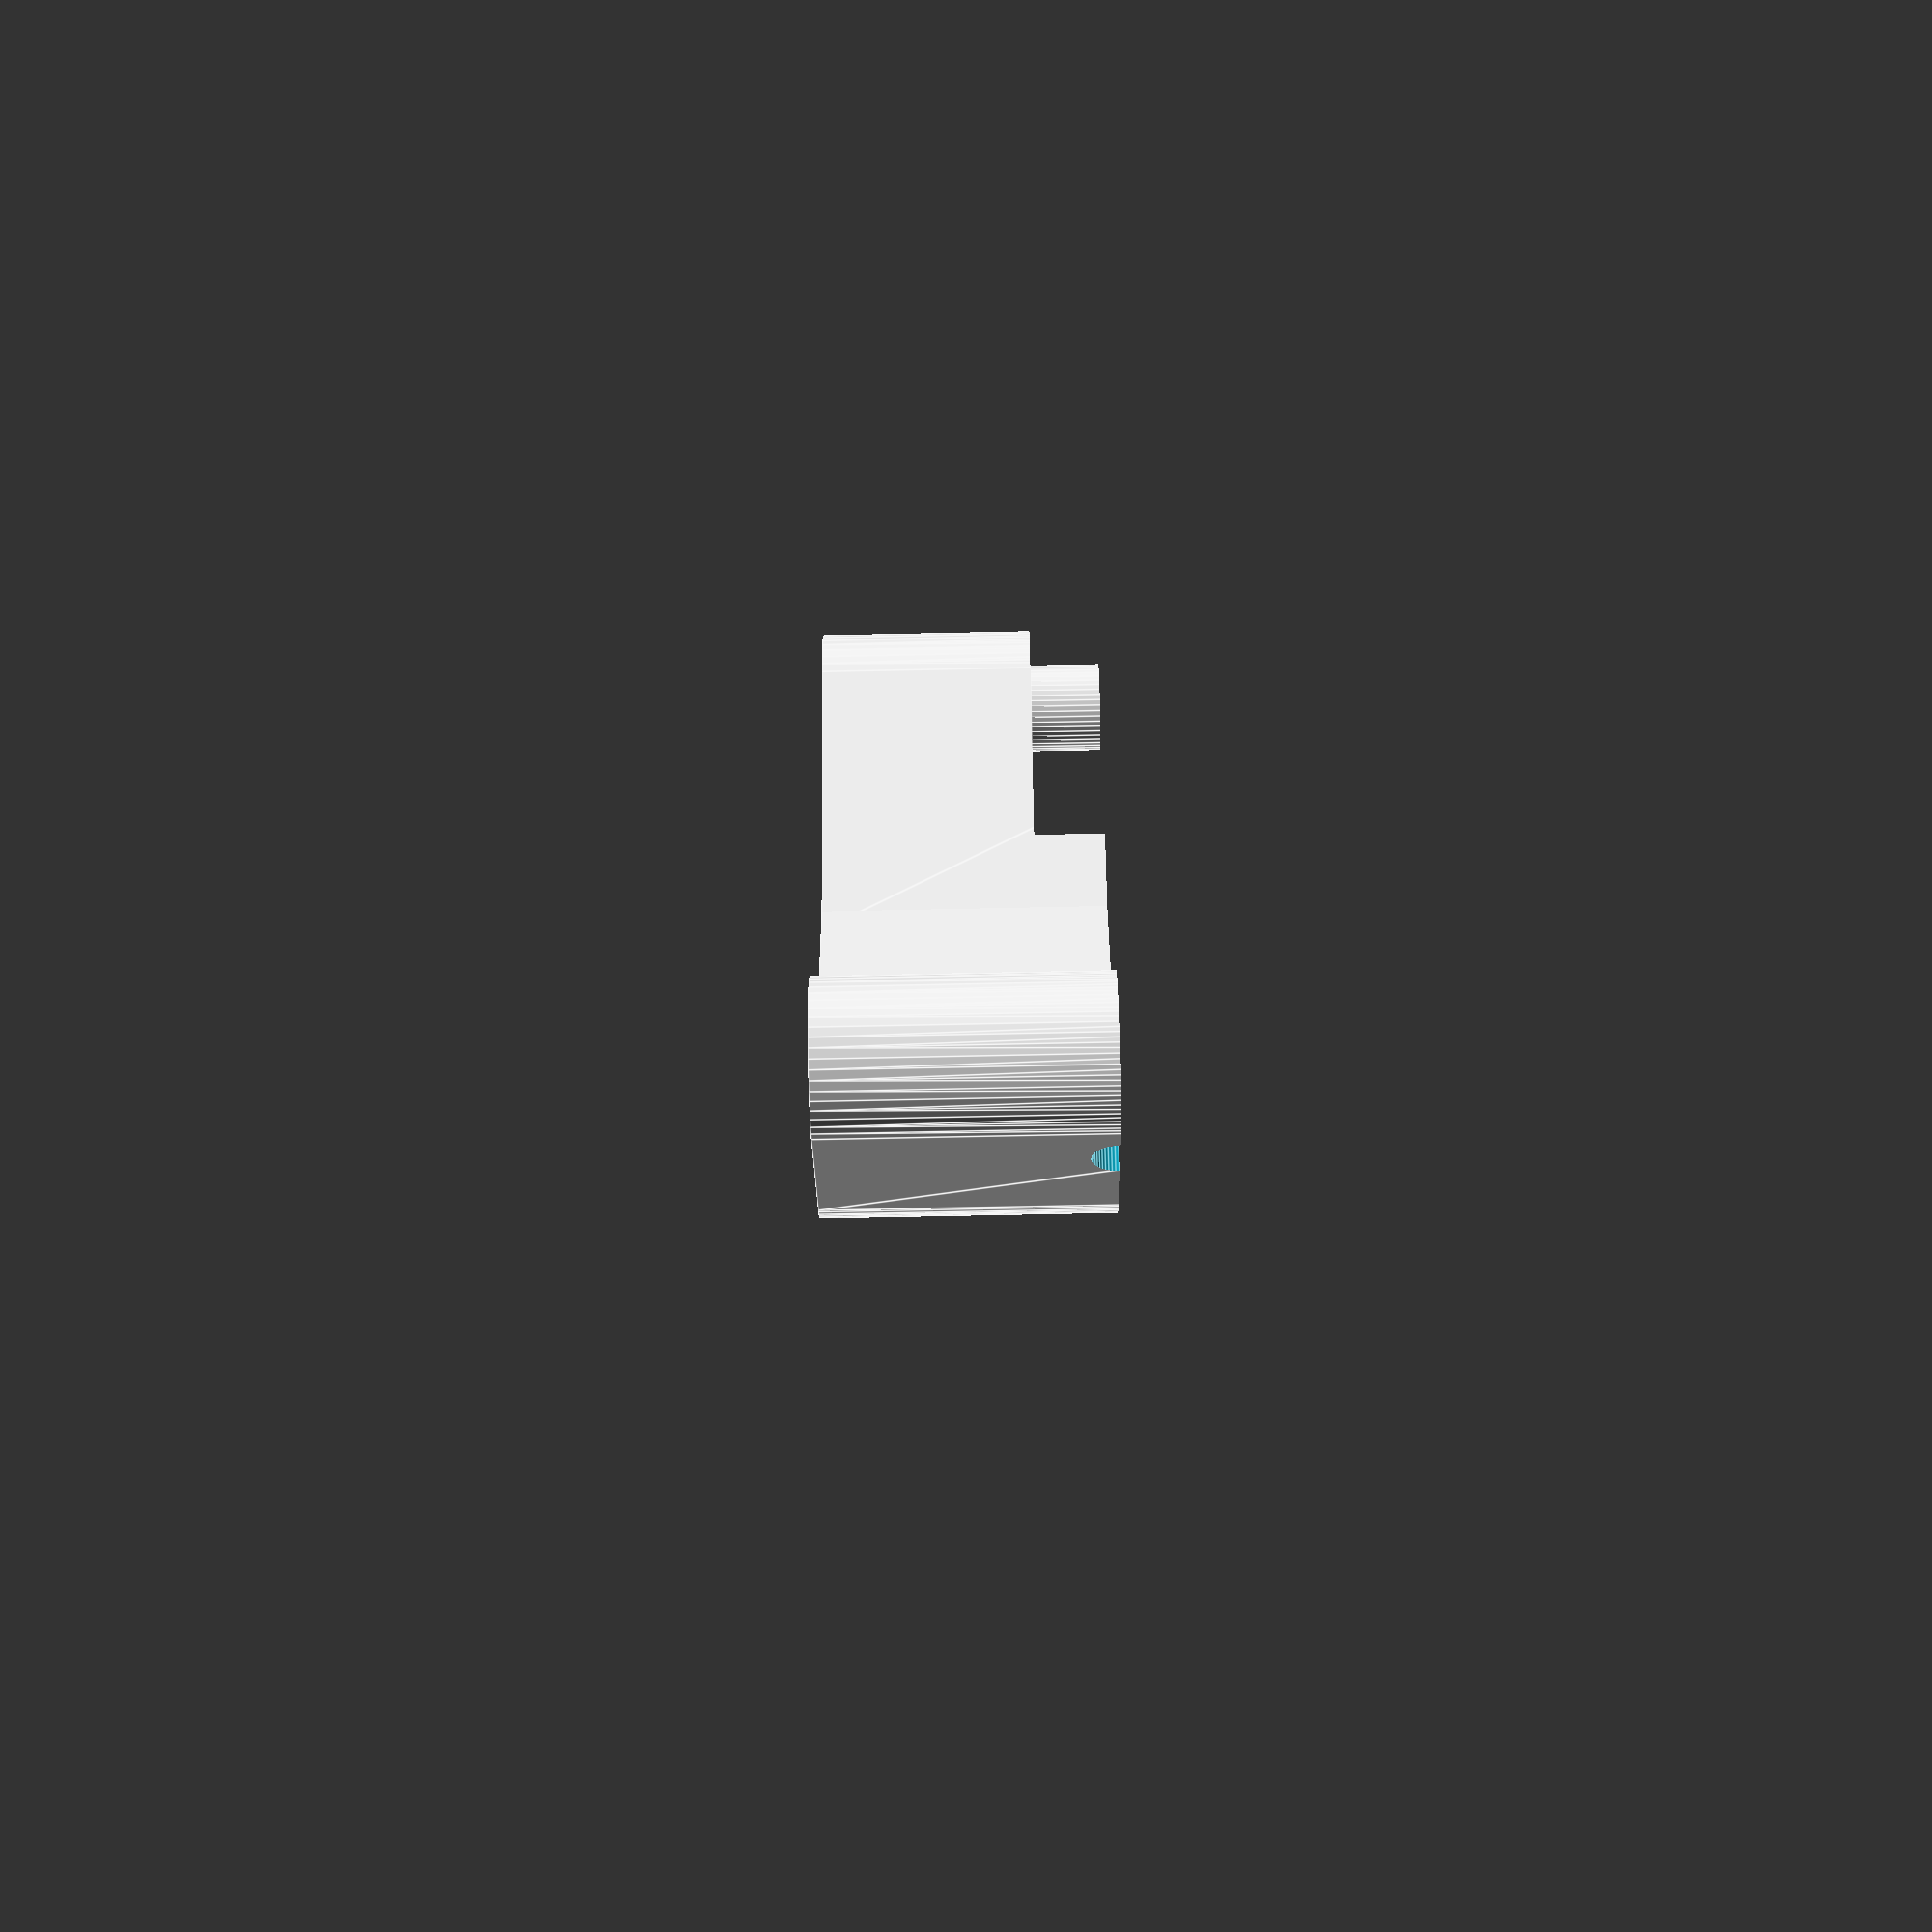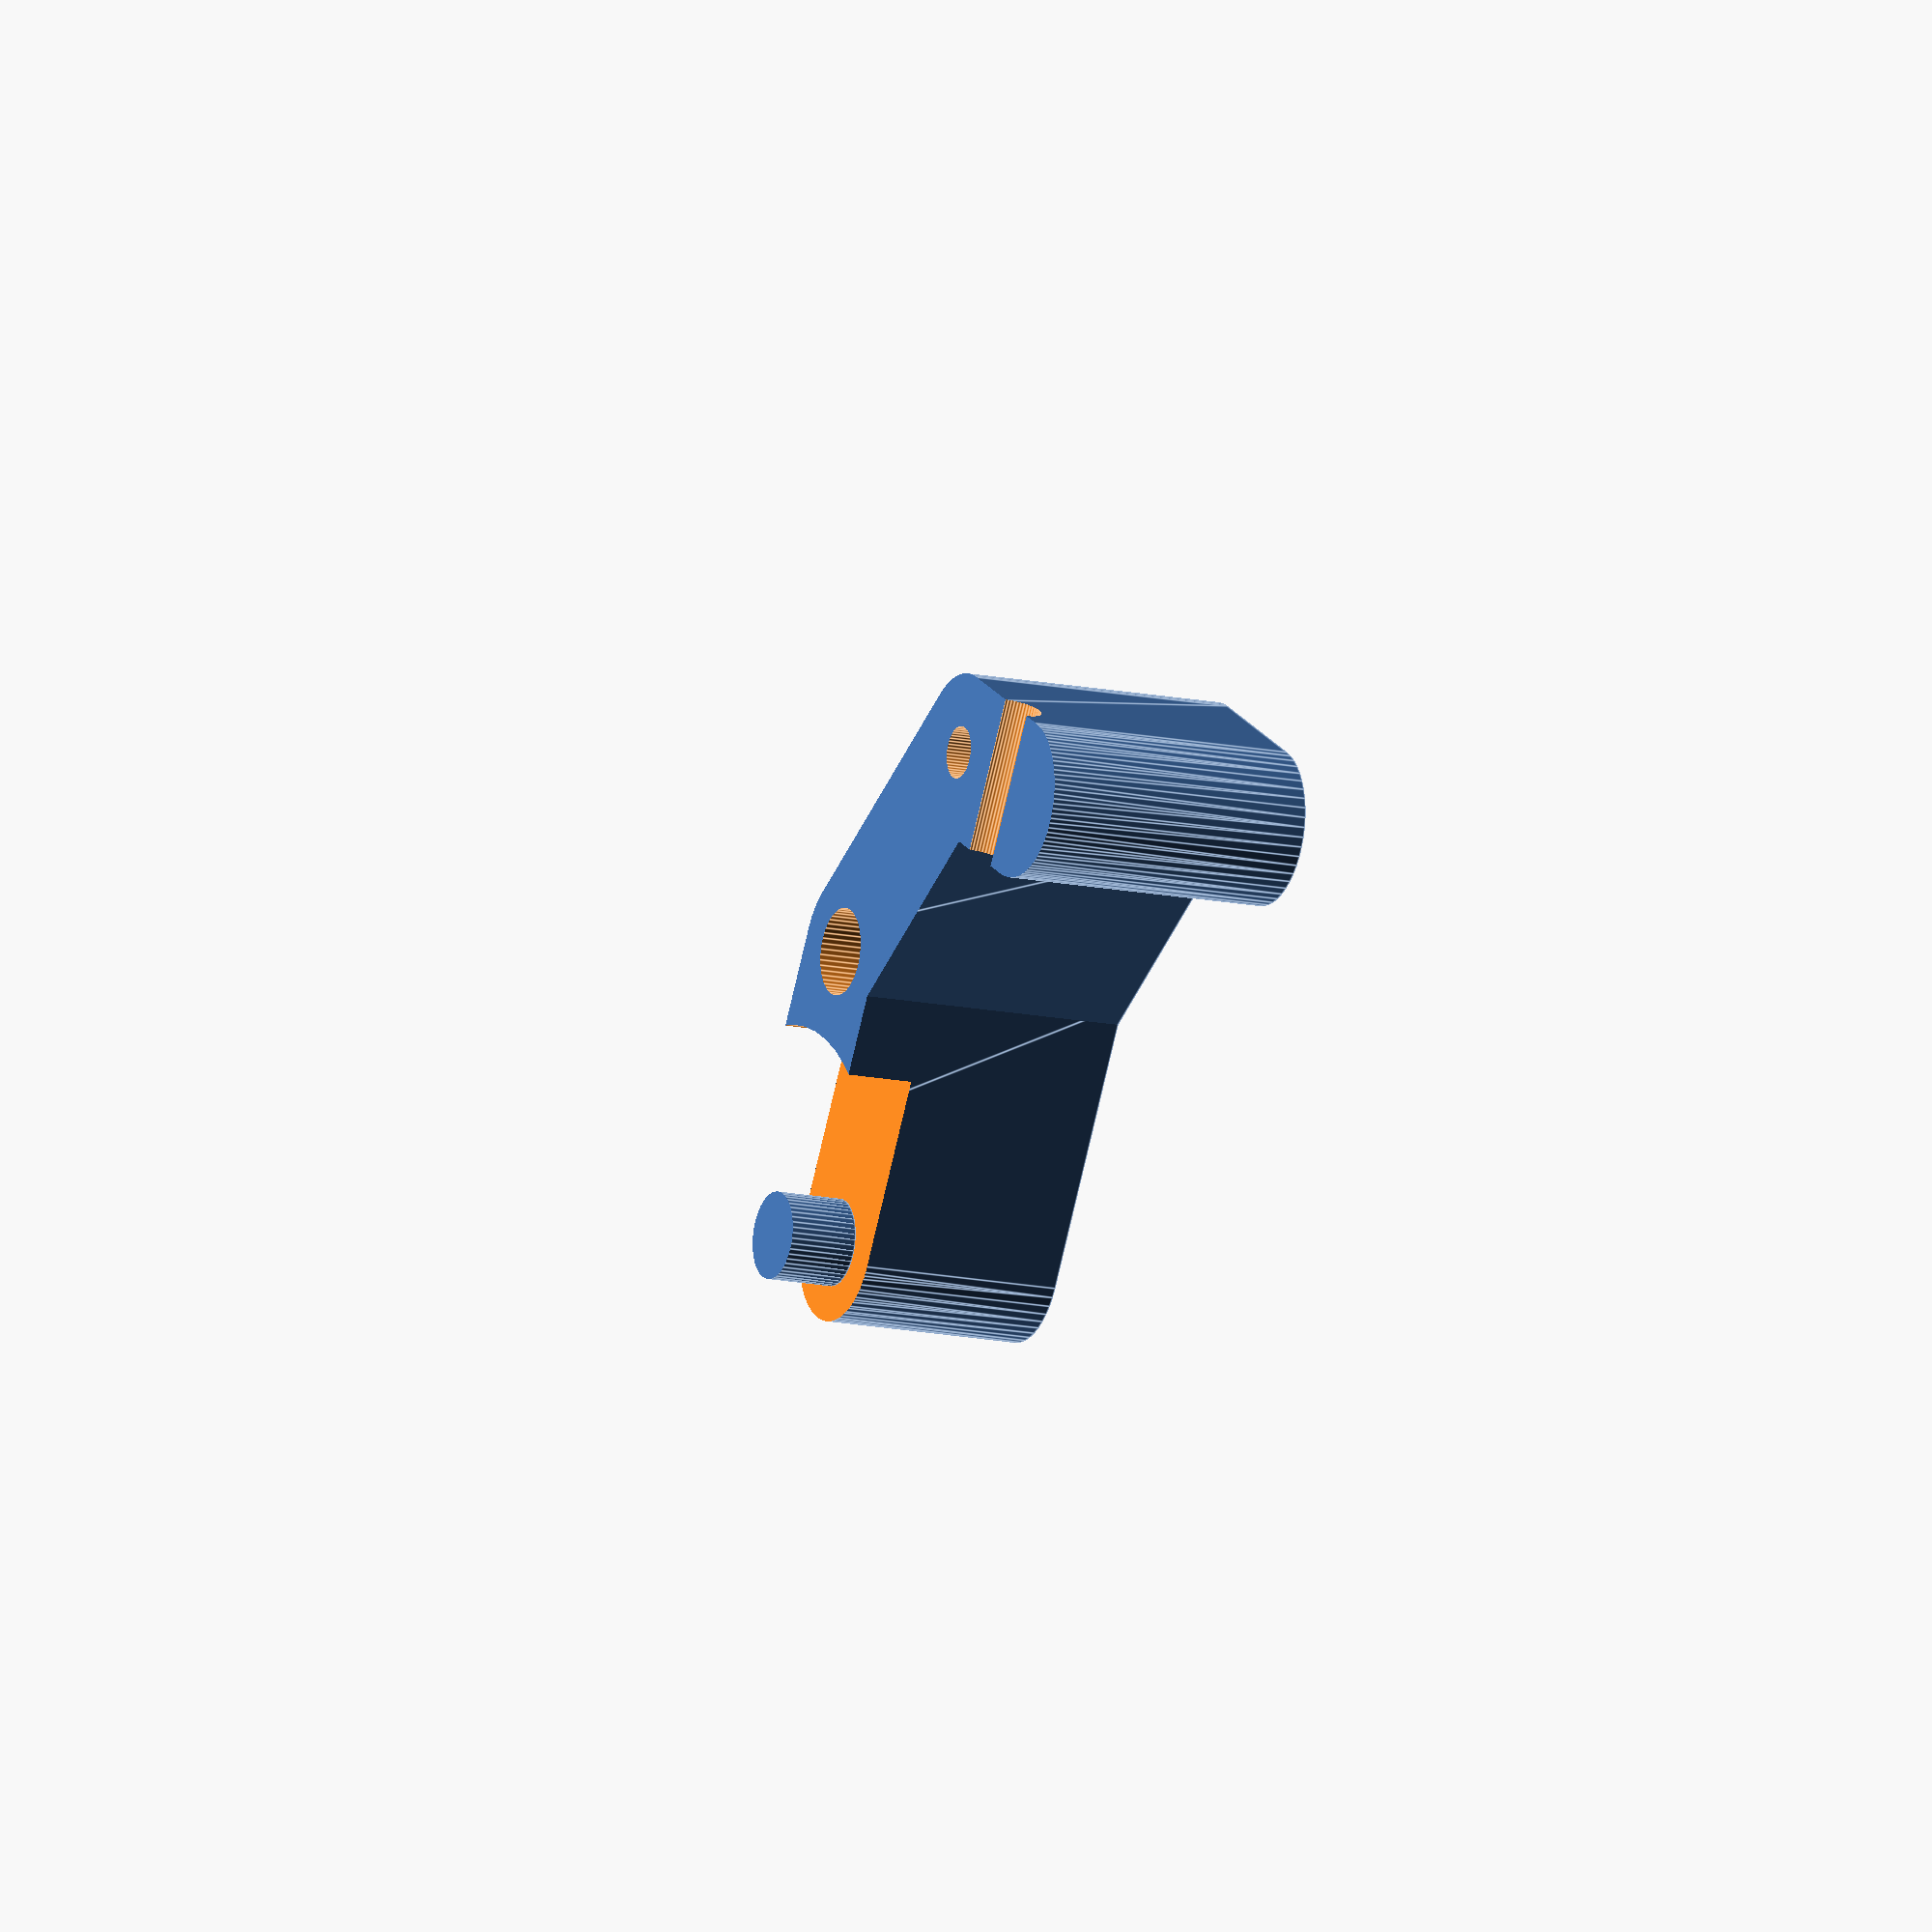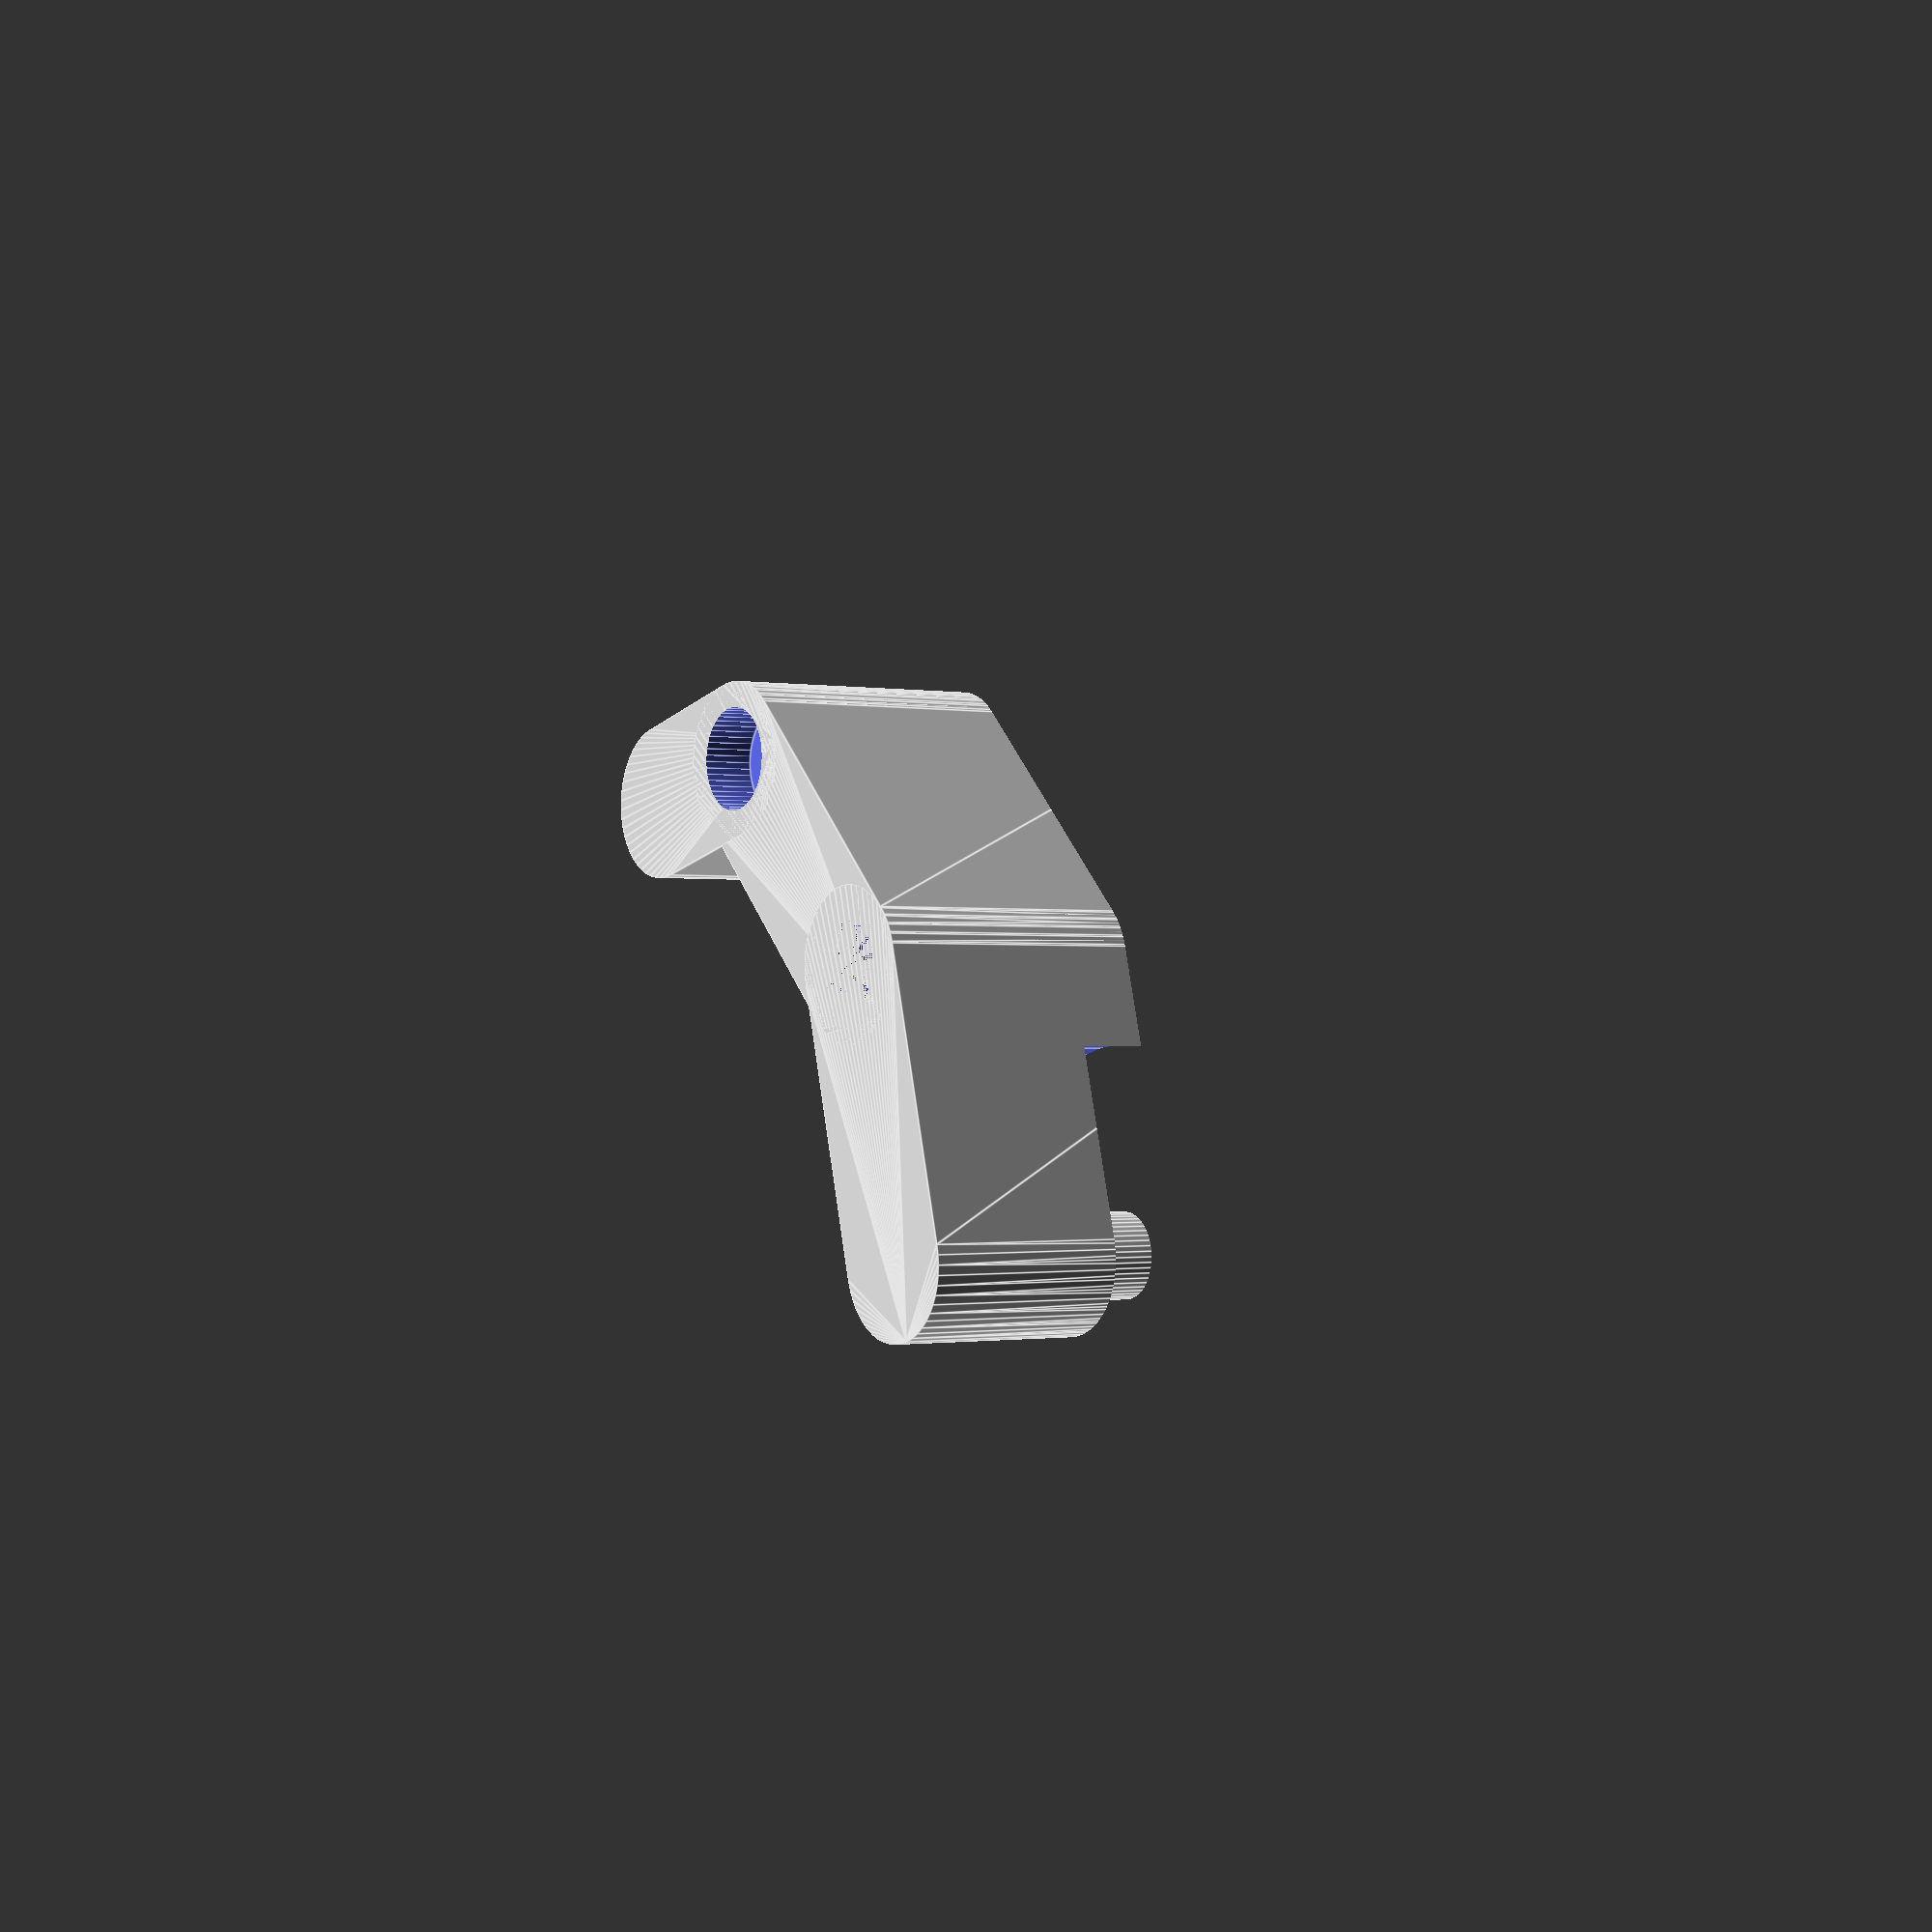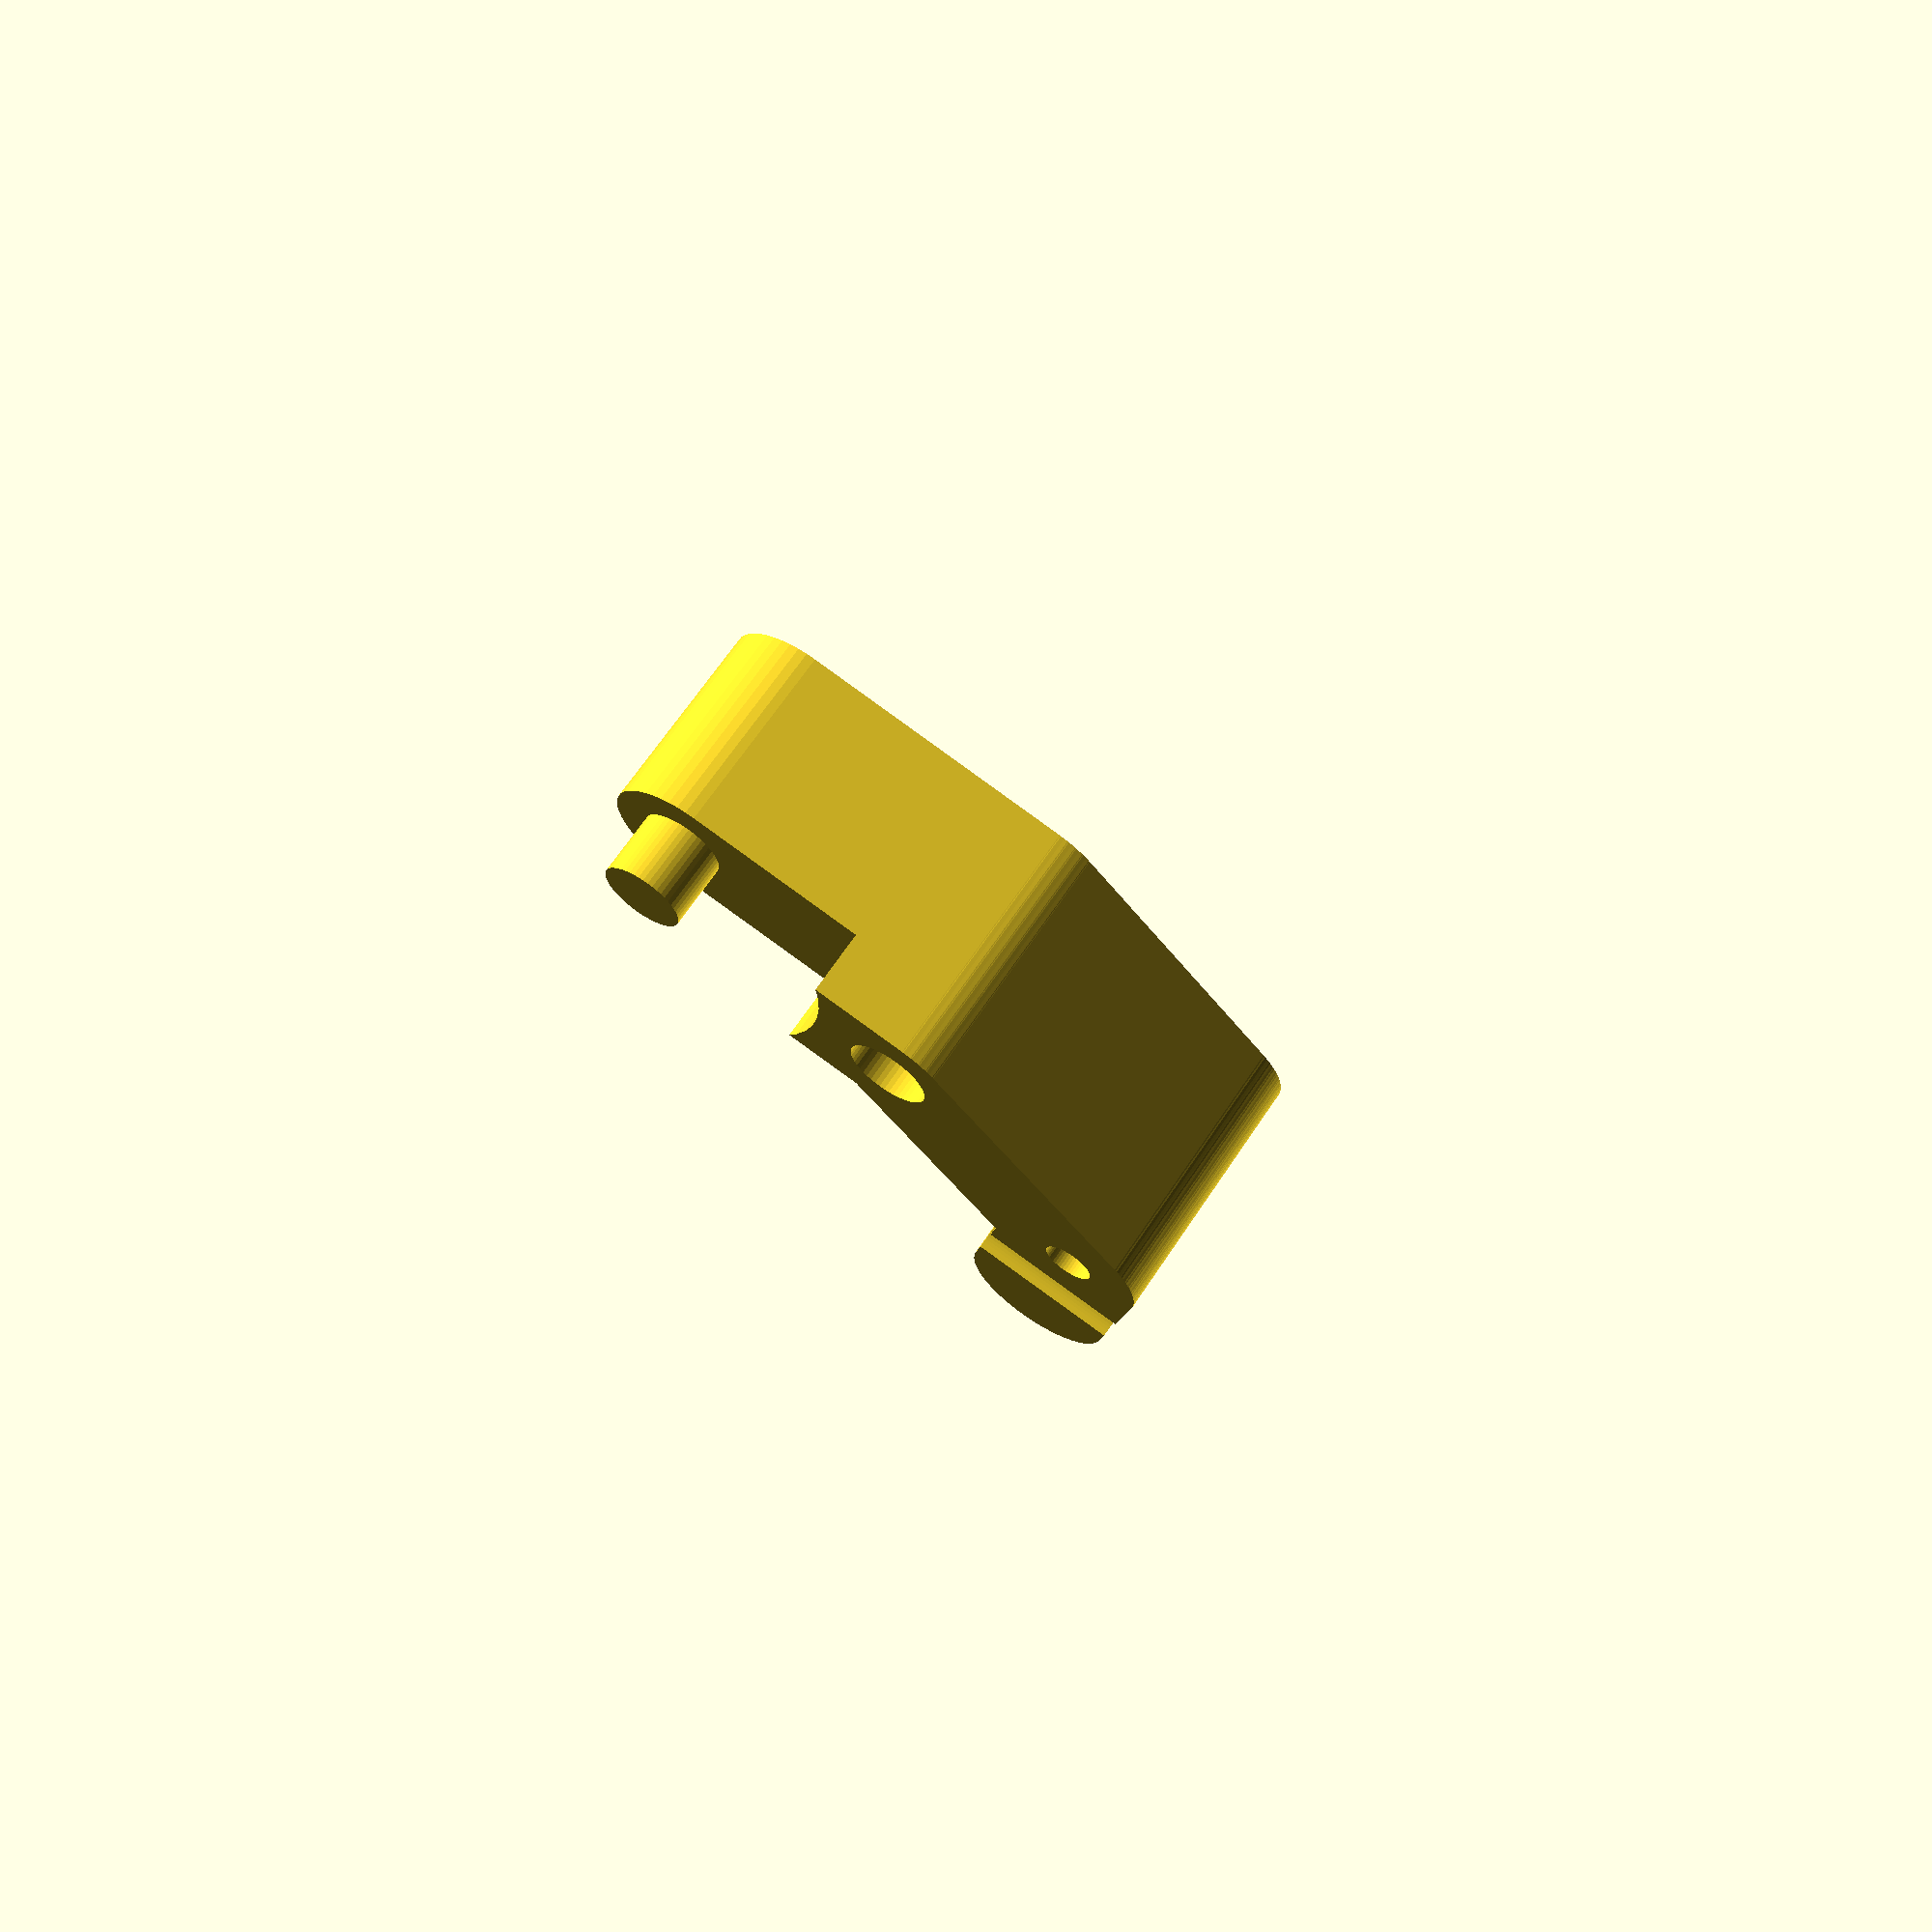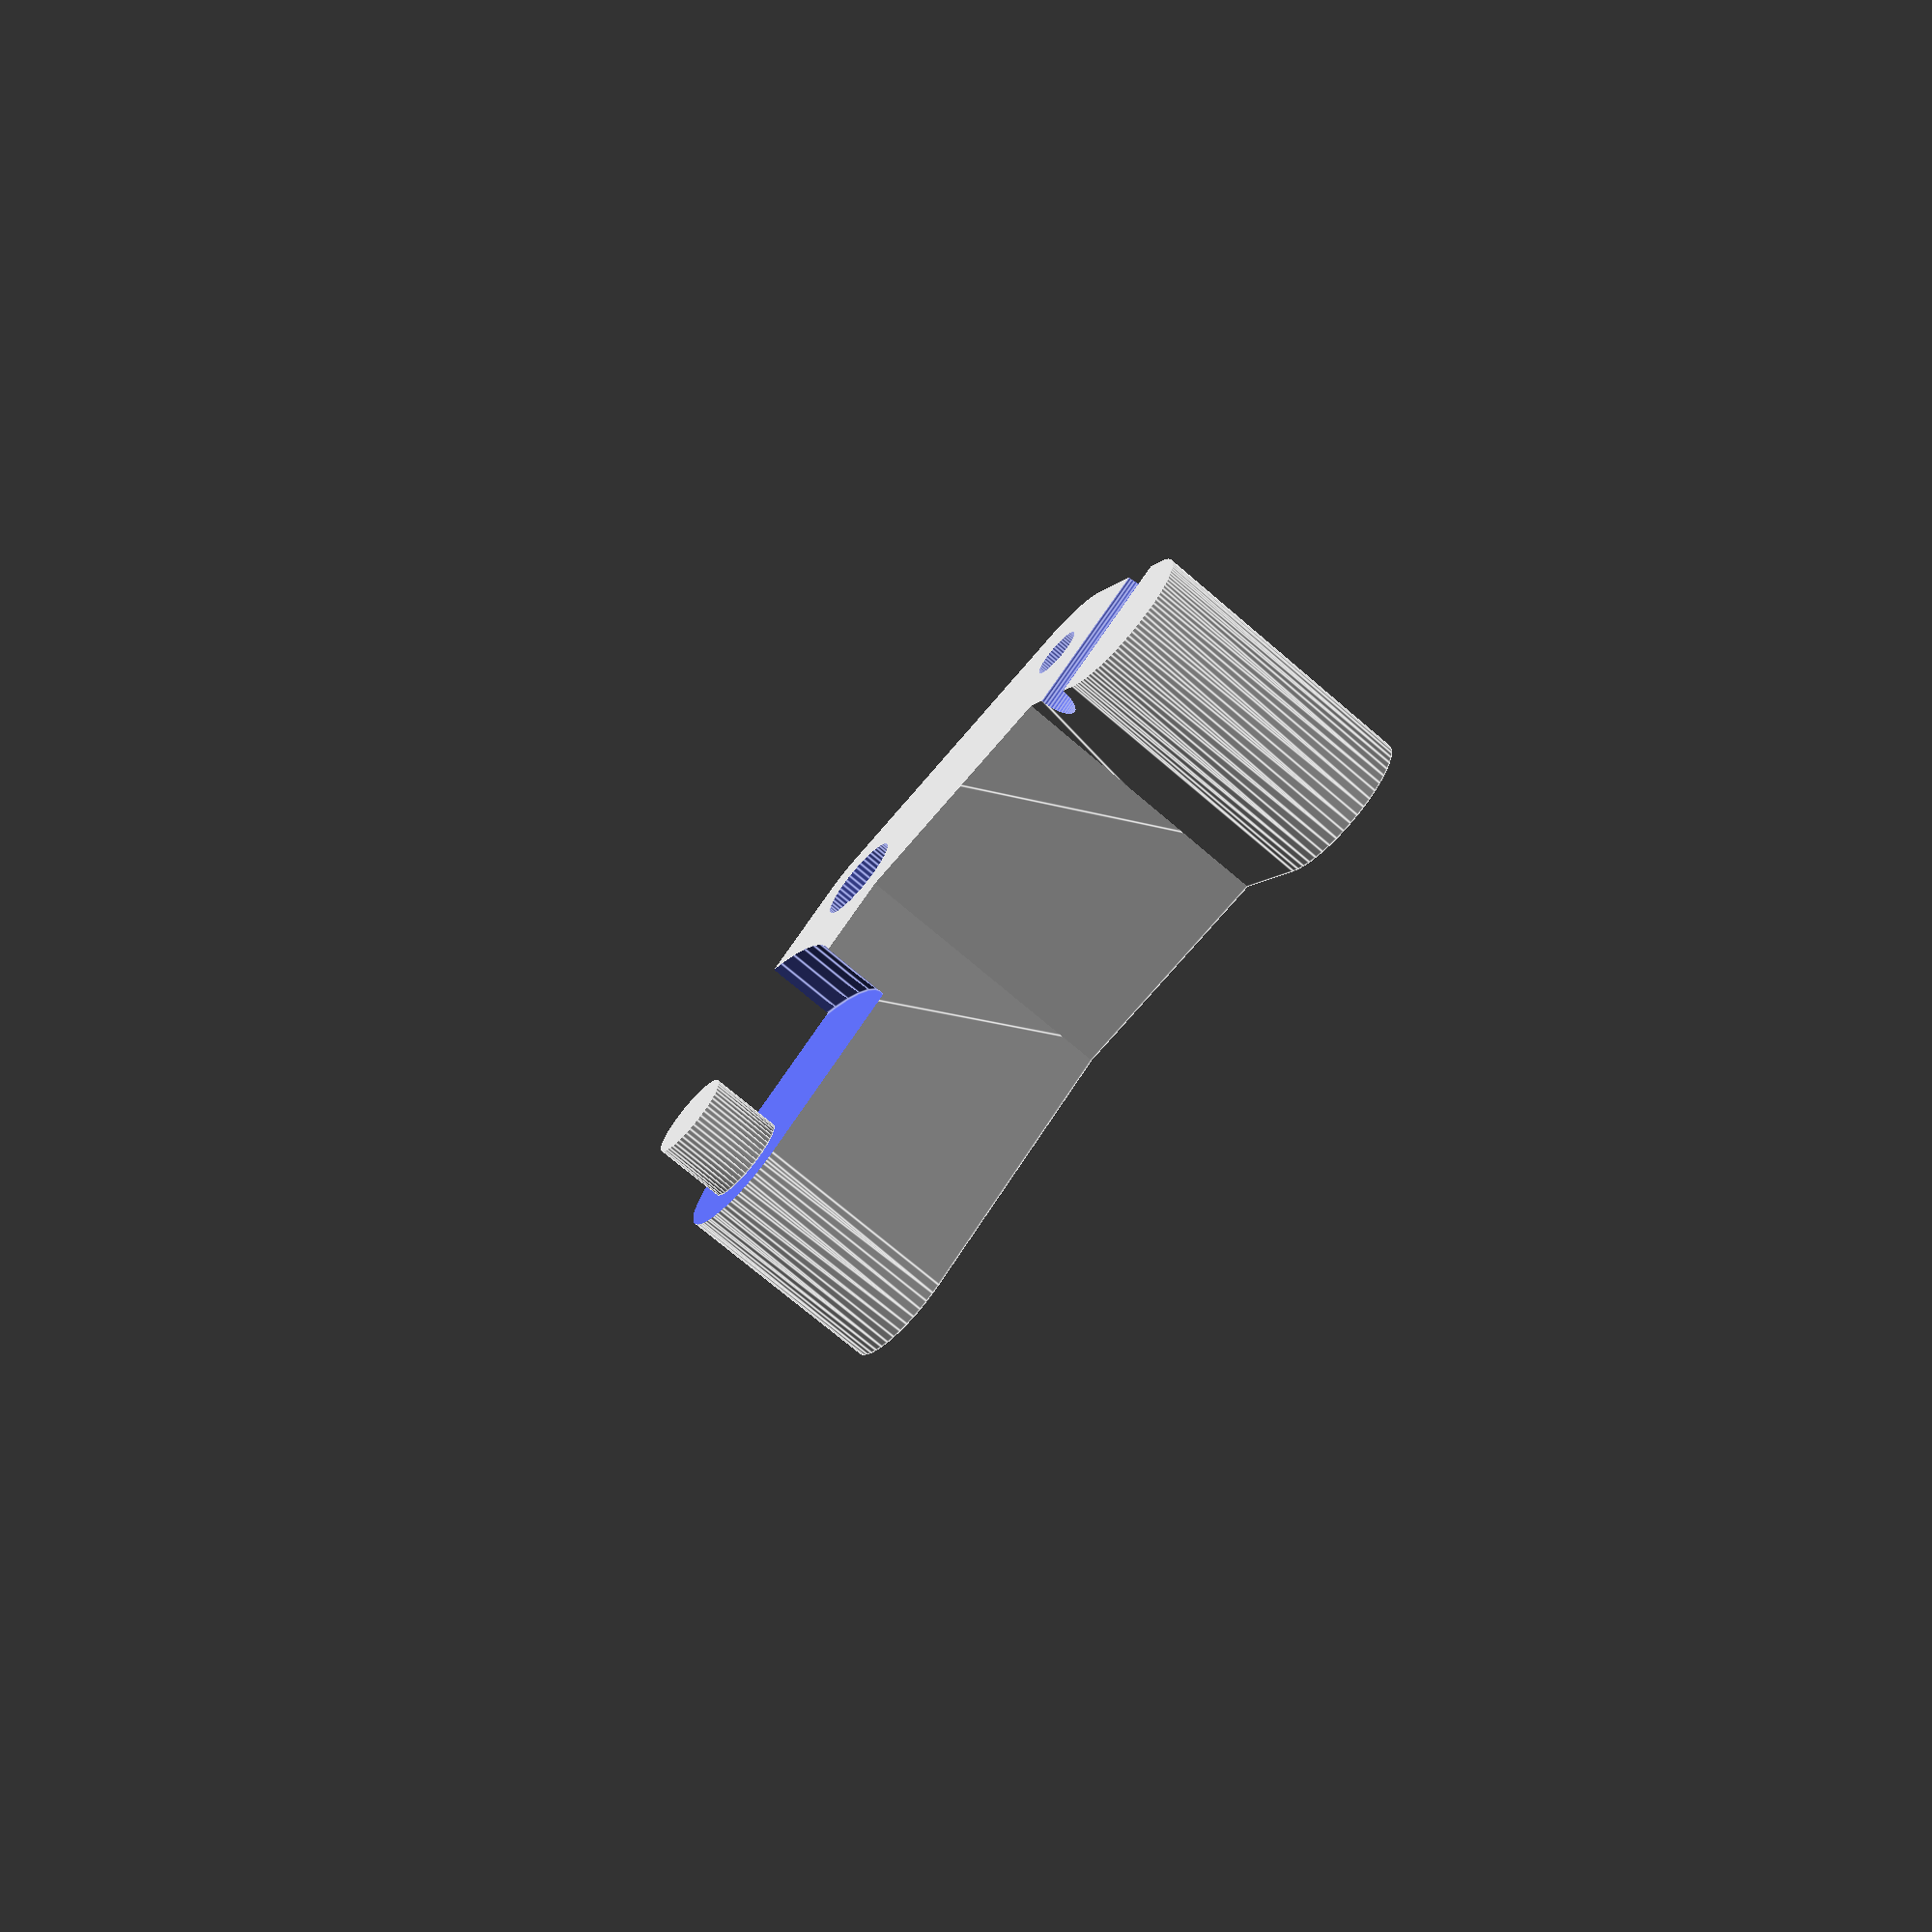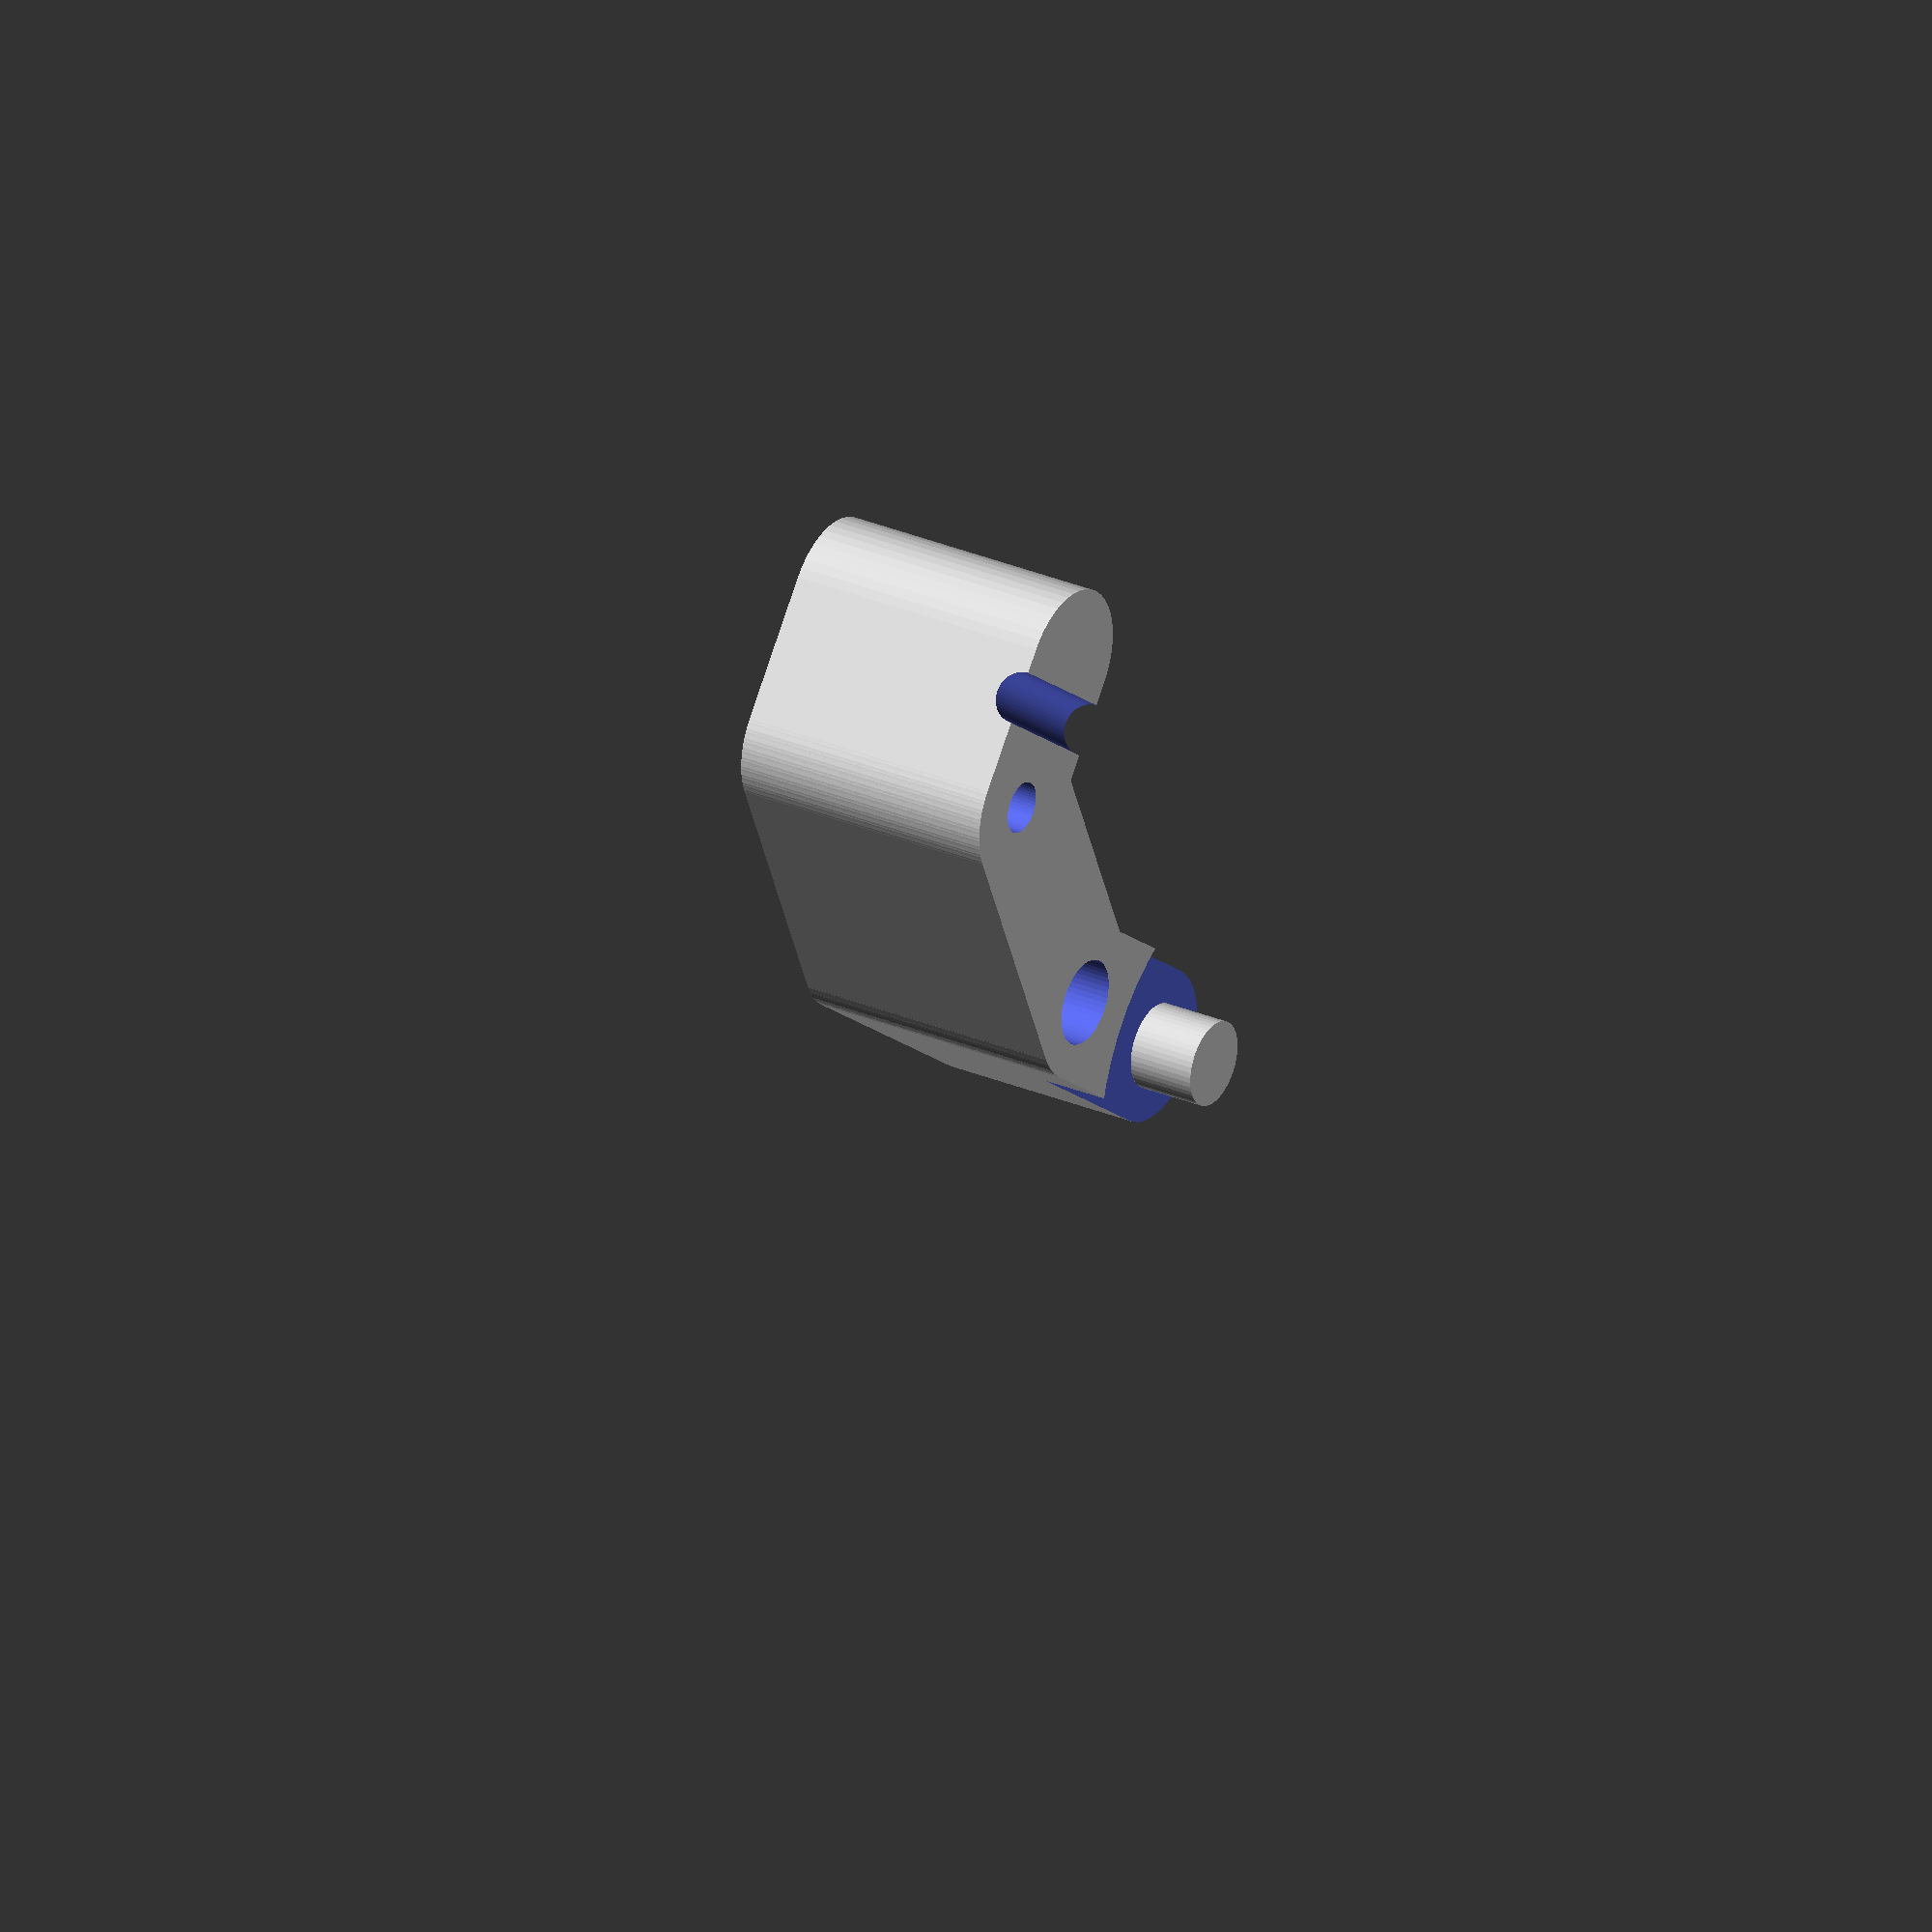
<openscad>
WHEEL_INNER_DIA = 5;
WHEEL_OUTER_DIA = 24;
WHEEL_THICKNESS = 8; // 1 mm thicker than the actual wheel to accomodate washers.

PULLEY_SHAFT_LEN = 12; 
PULLEY_SHAFT_DIA = 10;

SEGMENT_DIA = PULLEY_SHAFT_DIA - 1; // 1 mm slimmer to accomodate washers.
SEGMENT_WIDTH = 2 * PULLEY_SHAFT_LEN + WHEEL_THICKNESS;
SEGMENT_LENGTH = (WHEEL_OUTER_DIA + PULLEY_SHAFT_DIA)/2;
SEGMENT_MOUNT_DIA = 3;
SEGMENT_MOUNT_HEAD_DIA = 6;
SEGMENT_ANGLE = 30;

$fn = 50;

module wheel_neg() {
    difference() {
        cylinder(d = WHEEL_OUTER_DIA, h = WHEEL_THICKNESS, center = true);
        cylinder(d = WHEEL_INNER_DIA, h = WHEEL_THICKNESS, center = true);
    }
}

module segment_pos(length) {
    hull() {
        for(i = [-1, 1]) {
            translate([0, i * length/2, 0])
            cylinder(d = SEGMENT_DIA, h = SEGMENT_WIDTH, center = true);
        }
    }
}

module mounting_hole_neg(dia) {
    cylinder(d = dia, h = SEGMENT_WIDTH, center = true);
}

intersection() {
    difference() {
        union() {
            translate([0, -SEGMENT_LENGTH/2, 0])
            segment_pos(SEGMENT_LENGTH);

            rotate([0, 0, SEGMENT_ANGLE])
            translate([0, SEGMENT_LENGTH/2, 0])
            segment_pos(SEGMENT_LENGTH);
            
            translate([-sin(SEGMENT_ANGLE) * SEGMENT_LENGTH - SEGMENT_LENGTH/4, cos(SEGMENT_ANGLE) * SEGMENT_LENGTH, 0])
            rotate([0, 0, 90])
            segment_pos(SEGMENT_LENGTH/2);
        }
        // Wheel cutout
        translate([0, -SEGMENT_LENGTH, 0])
        wheel_neg();

        // Main shaft
        mounting_hole_neg(WHEEL_INNER_DIA);

        // Tensioner hole
        translate([-sin(SEGMENT_ANGLE) * SEGMENT_LENGTH - SEGMENT_LENGTH/2 * 0.66, cos(SEGMENT_ANGLE) * SEGMENT_LENGTH, 0])
        rotate([90, 0, 0])
        mounting_hole_neg(SEGMENT_MOUNT_DIA);

        // The thing that holds this together
        translate([-sin(SEGMENT_ANGLE) * SEGMENT_LENGTH, cos(SEGMENT_ANGLE)*SEGMENT_LENGTH, 0])
        mounting_hole_neg(SEGMENT_MOUNT_DIA);
        
        translate([-sin(SEGMENT_ANGLE) * SEGMENT_LENGTH, cos(SEGMENT_ANGLE)*SEGMENT_LENGTH, SEGMENT_WIDTH - SEGMENT_MOUNT_HEAD_DIA/2])
        mounting_hole_neg(SEGMENT_MOUNT_HEAD_DIA);
        
        translate([-sin(SEGMENT_ANGLE) * SEGMENT_LENGTH, cos(SEGMENT_ANGLE)*SEGMENT_LENGTH, -SEGMENT_WIDTH + SEGMENT_MOUNT_HEAD_DIA/2])
        mounting_hole_neg(SEGMENT_MOUNT_HEAD_DIA);
        
    }
    
    cylinder(d = SEGMENT_LENGTH*4, h = SEGMENT_WIDTH);
}
</openscad>
<views>
elev=68.1 azim=219.7 roll=91.2 proj=p view=edges
elev=12.9 azim=330.4 roll=242.8 proj=o view=edges
elev=180.9 azim=165.2 roll=124.9 proj=p view=edges
elev=294.8 azim=256.5 roll=213.4 proj=p view=wireframe
elev=250.6 azim=124.3 roll=310.9 proj=p view=edges
elev=331.4 azim=53.1 roll=122.5 proj=o view=wireframe
</views>
